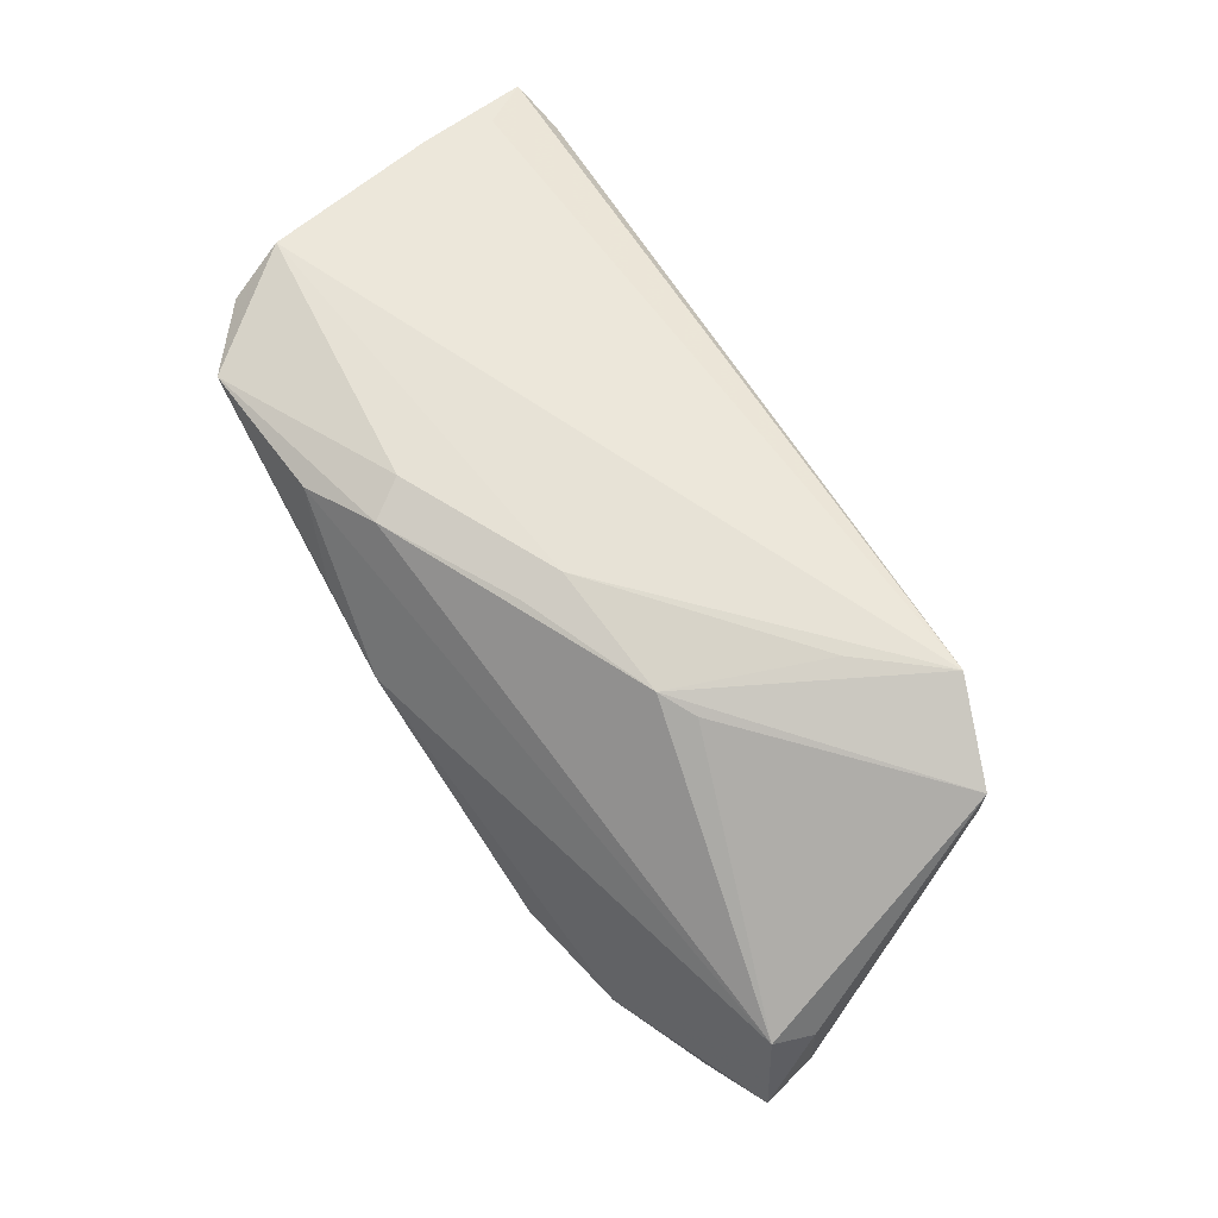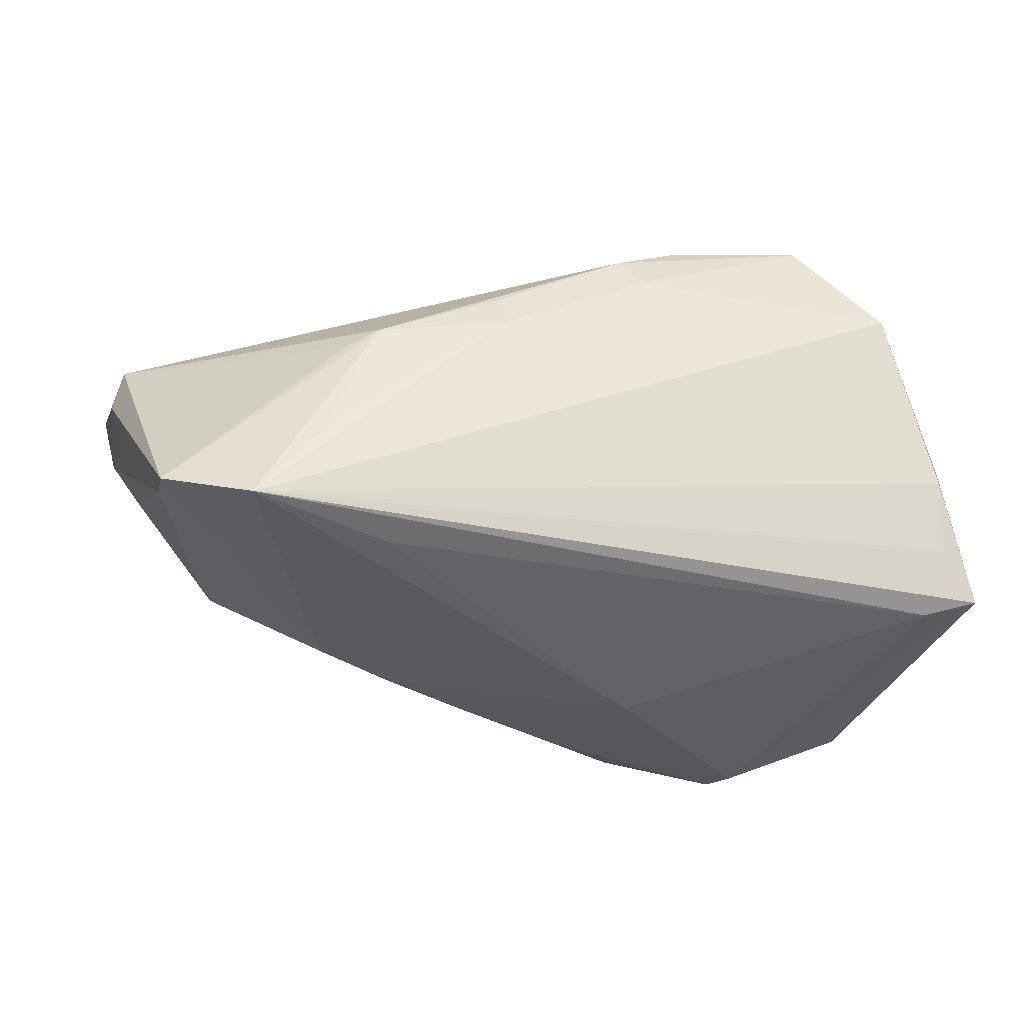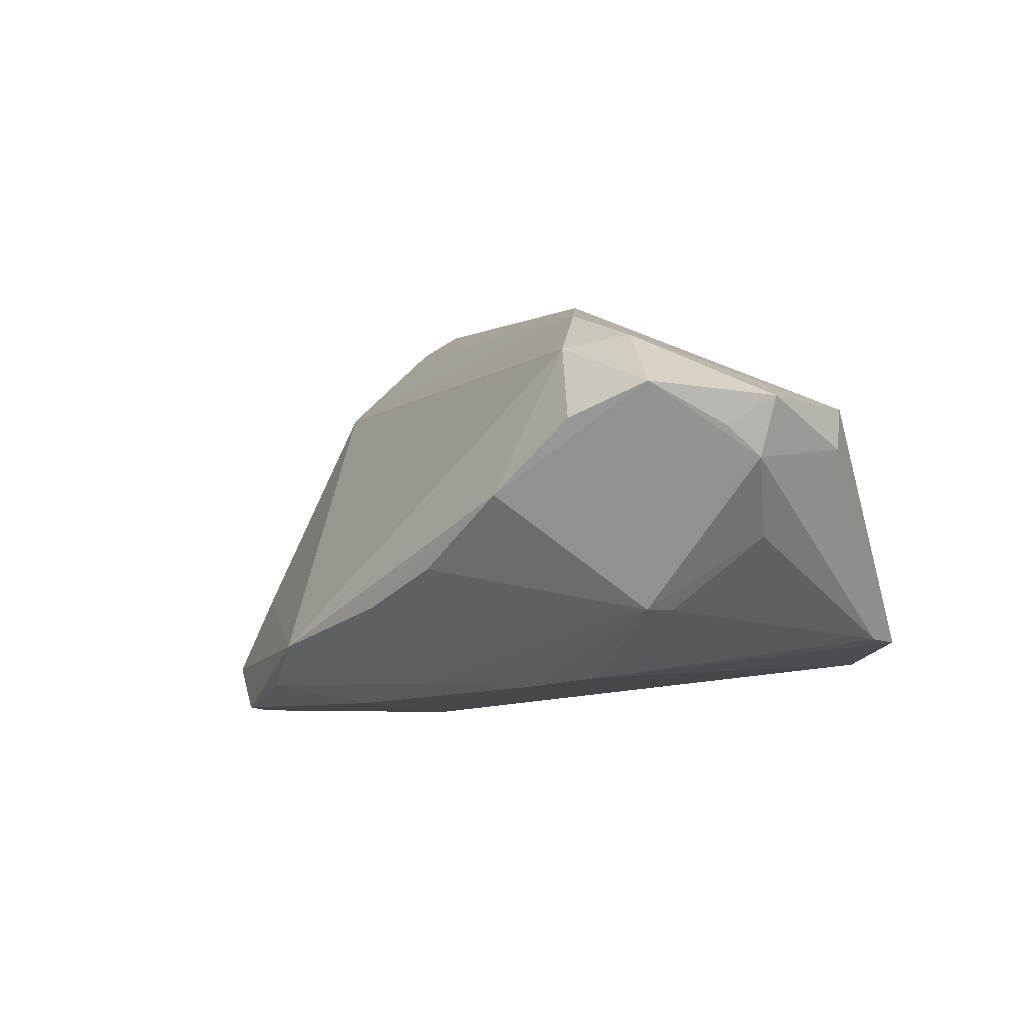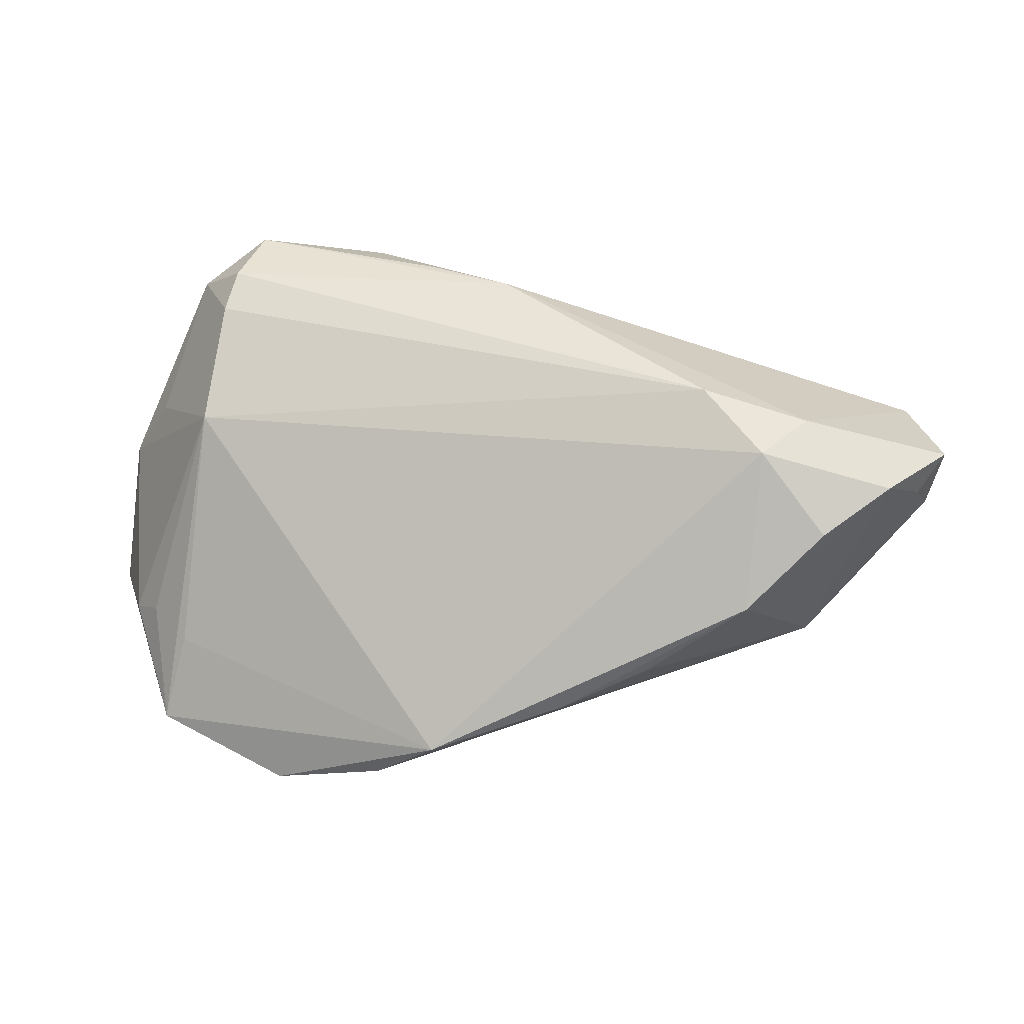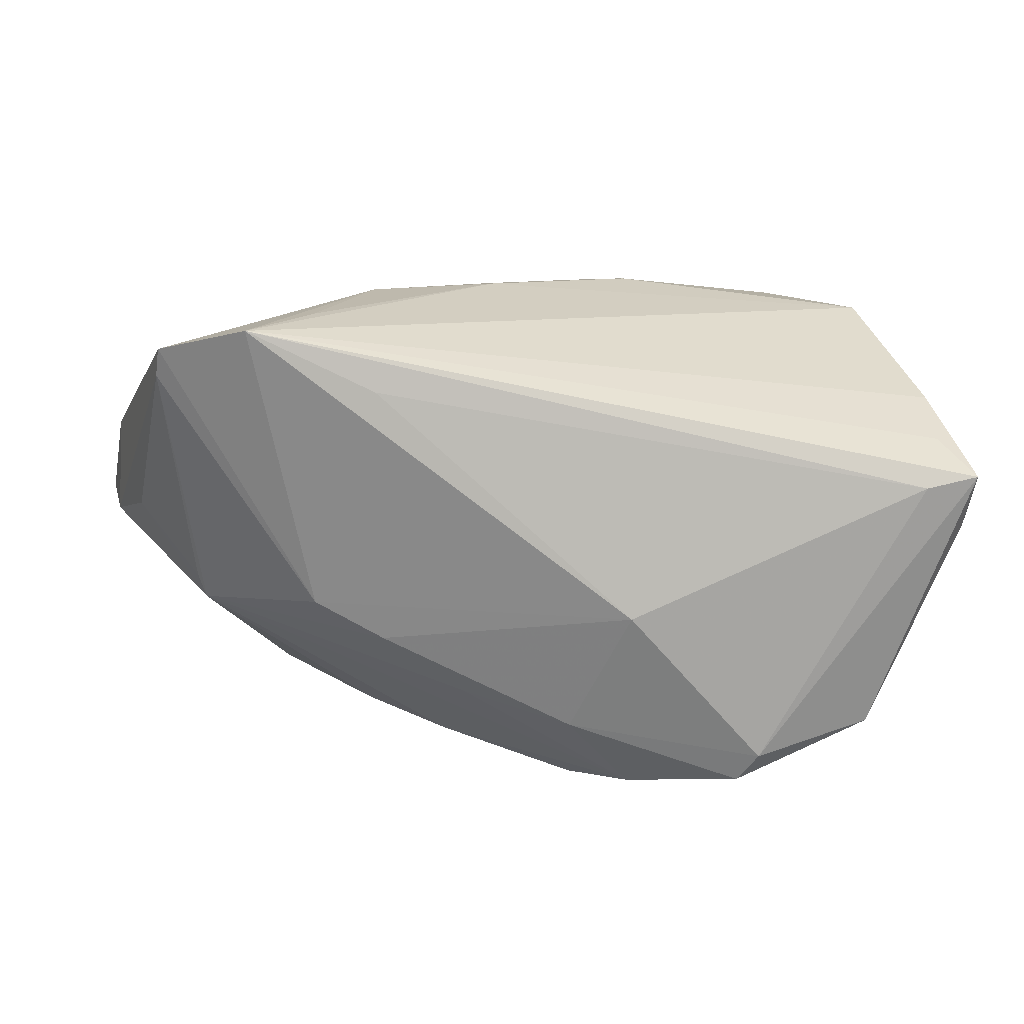
<metadata>
{"format":"obj","ext":"obj","renderer":"f3d","projection":"perspective","resolution":1024,"background":"white","views":[{"elev":64.4,"azim":59.6,"up":"+Y"},{"elev":-33.8,"azim":170.1,"up":"+Z"},{"elev":0.2,"azim":50.9,"up":"+Z"},{"elev":32.6,"azim":-0.7,"up":"+Z"},{"elev":-66.7,"azim":173.7,"up":"+Z"}]}
</metadata>
<code>
v 0.02586 -0.01471 0.02663
v -0.03339 0.02205 0.03098
v -0.01668 0.02155 0.02904
v -0.05328 0.01488 0.0007813
v 0.03898 -0.01707 0.02329
v -0.008189 0.02329 0.02471
v -0.04398 -0.01523 -0.01193
v -0.01385 -0.00535 -0.02721
v -0.04823 0.01198 0.00935
v 0.05713 -0.0002895 0.009334
v -0.03809 0.009586 0.02637
v -0.04692 -0.01885 -0.02248
v -0.03067 -0.02728 -0.02645
v 0.000715 0.007441 0.03098
v 0.05466 -0.01632 0.01194
v -0.009054 0.01274 0.03098
v 0.02642 -0.0112 -0.01919
v -0.01115 0.02495 0.02038
v 0.05221 -0.007715 -0.0009637
v -0.009545 -0.03444 -0.01618
v 0.007533 0.02352 0.01605
v 0.0492 -0.02355 0.01702
v -0.05116 0.01784 -0.01308
v -0.04866 -0.008899 -0.01108
v -0.05571 0.01546 -0.01904
v -0.04041 -0.002254 0.01587
v -0.05196 -0.004848 -0.01363
v -0.05582 0.01026 -0.01724
v -0.04388 0.02495 0.01805
v -0.0421 0.02105 0.02451
v 0.04047 -0.02816 0.01291
v 0.03765 0.02449 -0.01862
v -0.04928 0.01377 -0.02056
v 0.02335 0.02294 0.009131
v 0.007526 0.02495 0.01101
v 0.03004 0.02446 -0.008893
v -0.05091 0.02026 -0.004224
v 0.02751 0.02191 0.00663
v 0.04876 0.01962 -0.01481
v -0.03284 -0.02311 -0.02733
v 0.01716 -0.01465 -0.0208
v 0.03089 -0.03152 0.003959
v 0.04891 0.01585 -0.01425
v 0.04923 -0.01605 0.001896
v 0.04158 -0.01659 -0.009717
v 0.007779 -0.03292 -0.01031
v 0.02098 0.01885 -0.02031
v -0.03661 0.01439 0.02943
v -0.01689 -0.03159 -0.02204
v 0.05603 0.001228 0.01416
v -0.05548 0.007915 -0.01734
v 0.04289 -0.01355 -0.009764
v 0.01844 -0.03208 -0.005148
v -0.008115 -0.0228 -0.02435
v 0.03278 -0.02241 0.02169
v 0.05667 -0.01289 0.008299
v 0.05862 -0.01242 0.01531
v 0.006029 -0.02122 -0.02075
f 10 50 57
f 2 29 30
f 30 29 4
f 4 9 30
f 20 55 26
f 26 7 20
f 26 9 4
f 36 34 32
f 18 29 2
f 57 50 5
f 50 14 5
f 48 14 2
f 2 30 48
f 50 34 6
f 6 18 2
f 52 45 43
f 43 19 52
f 52 19 45
f 42 55 20
f 46 42 20
f 29 32 37
f 4 29 37
f 39 32 34
f 50 10 39
f 8 32 17
f 43 45 17
f 17 39 43
f 32 39 17
f 35 34 36
f 36 32 35
f 35 32 29
f 29 18 35
f 11 48 30
f 11 30 9
f 9 26 11
f 3 14 50
f 50 6 3
f 3 6 2
f 20 7 12
f 12 13 20
f 7 26 12
f 57 5 22
f 22 5 55
f 22 42 45
f 45 42 53
f 53 46 45
f 42 46 53
f 47 32 8
f 38 34 50
f 50 39 38
f 38 39 34
f 8 17 41
f 41 17 45
f 18 6 21
f 21 35 18
f 21 6 34
f 34 35 21
f 14 48 1
f 1 5 14
f 55 5 1
f 48 11 1
f 1 26 55
f 1 11 26
f 2 14 16
f 16 3 2
f 14 3 16
f 13 12 40
f 25 40 12
f 4 37 25
f 27 26 4
f 55 42 31
f 31 22 55
f 42 22 31
f 45 19 56
f 56 19 43
f 56 10 57
f 43 39 56
f 56 39 10
f 20 13 49
f 49 46 20
f 45 46 49
f 33 47 8
f 8 40 33
f 40 25 33
f 32 47 33
f 33 25 32
f 23 37 32
f 32 25 23
f 23 25 37
f 24 12 26
f 26 27 24
f 24 27 12
f 51 25 12
f 12 27 51
f 51 27 4
f 57 22 15
f 15 56 57
f 22 56 15
f 44 22 45
f 45 56 44
f 44 56 22
f 54 49 13
f 8 41 54
f 54 40 8
f 13 40 54
f 58 41 45
f 45 49 58
f 58 54 41
f 49 54 58
f 4 25 28
f 28 51 4
f 25 51 28

</code>
